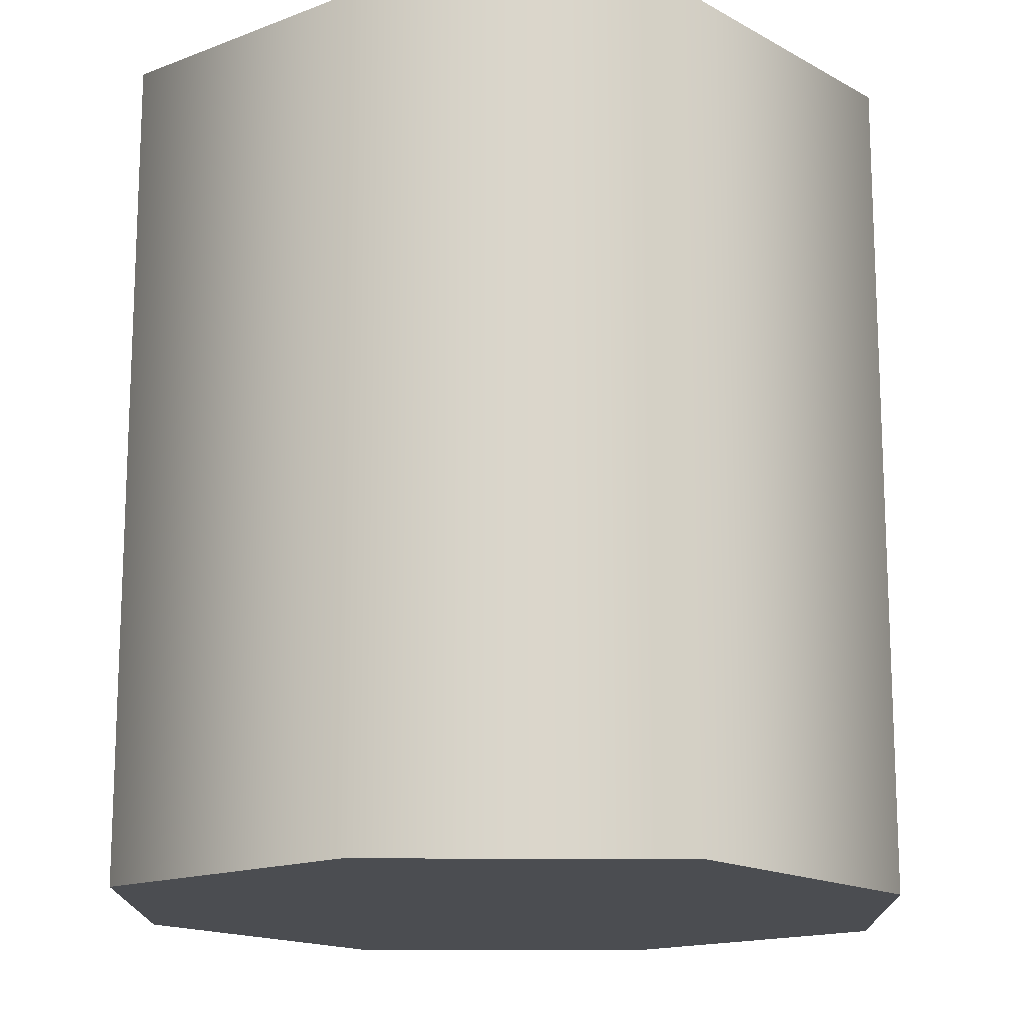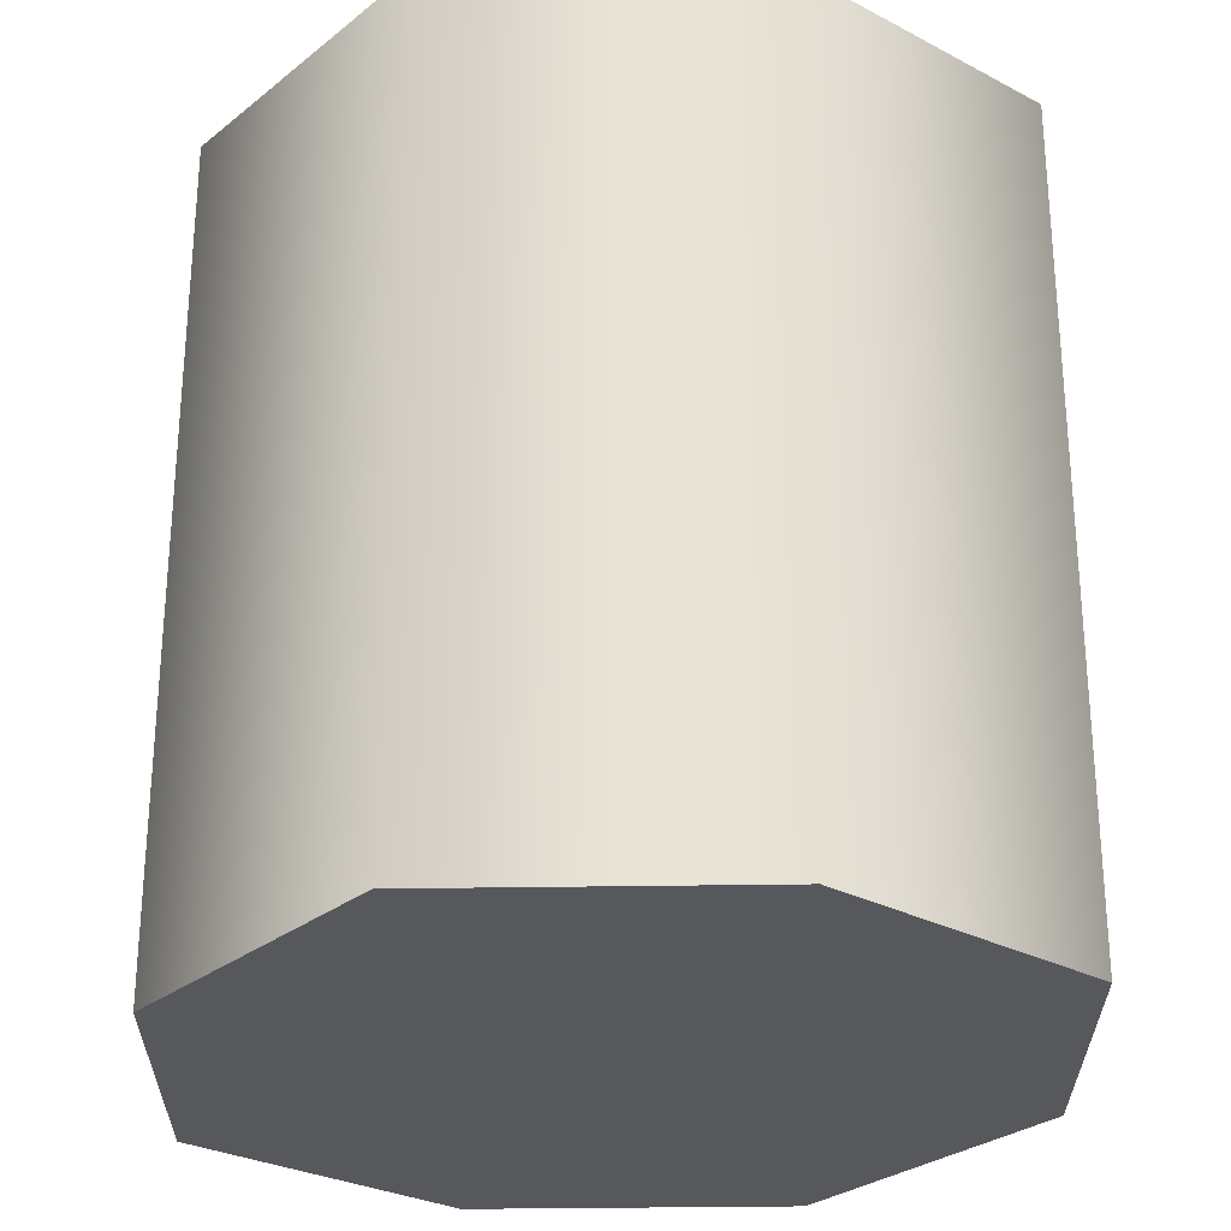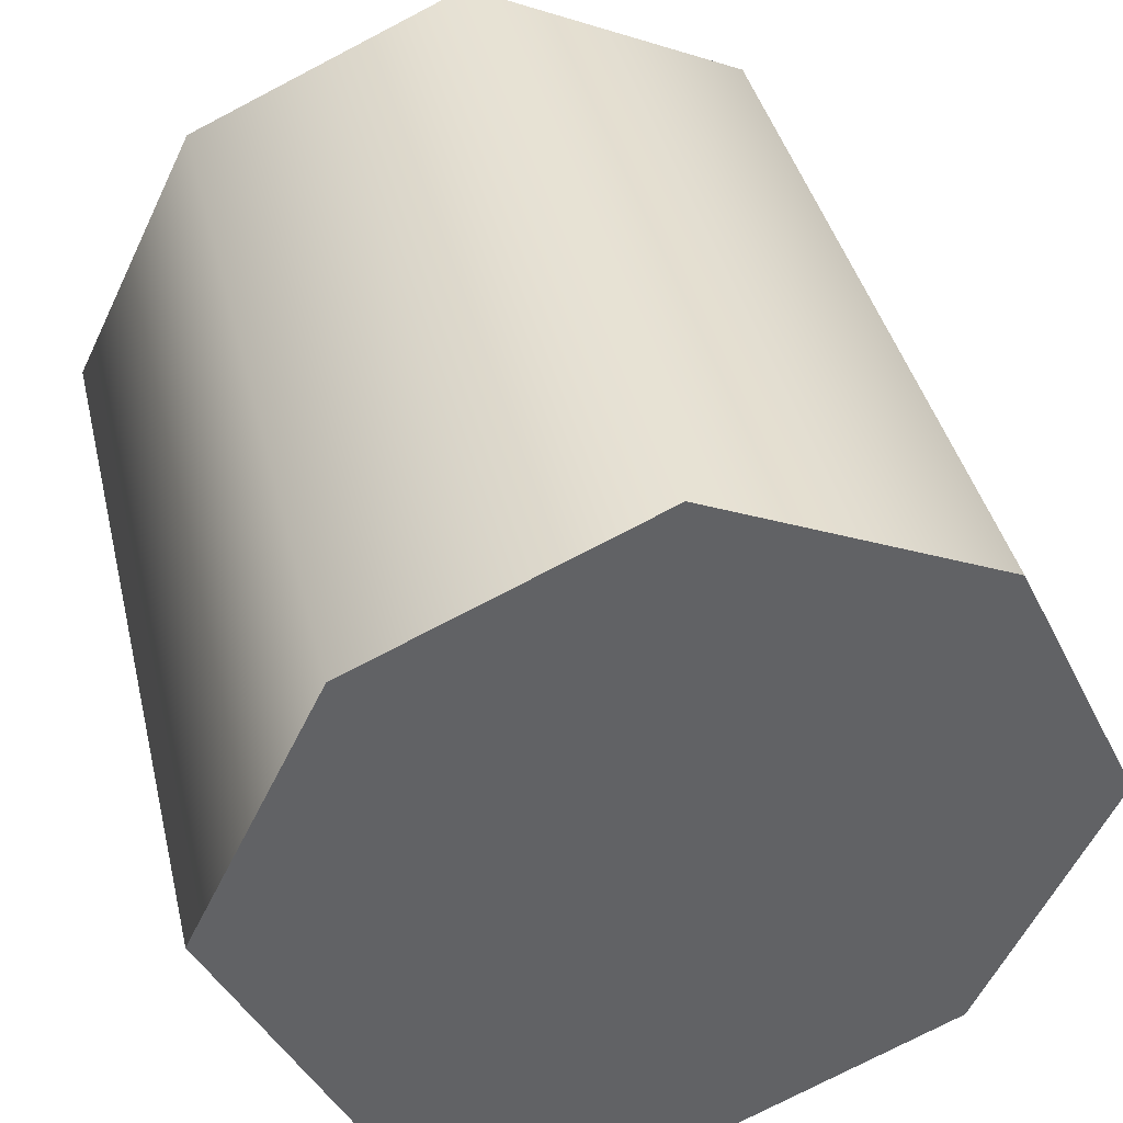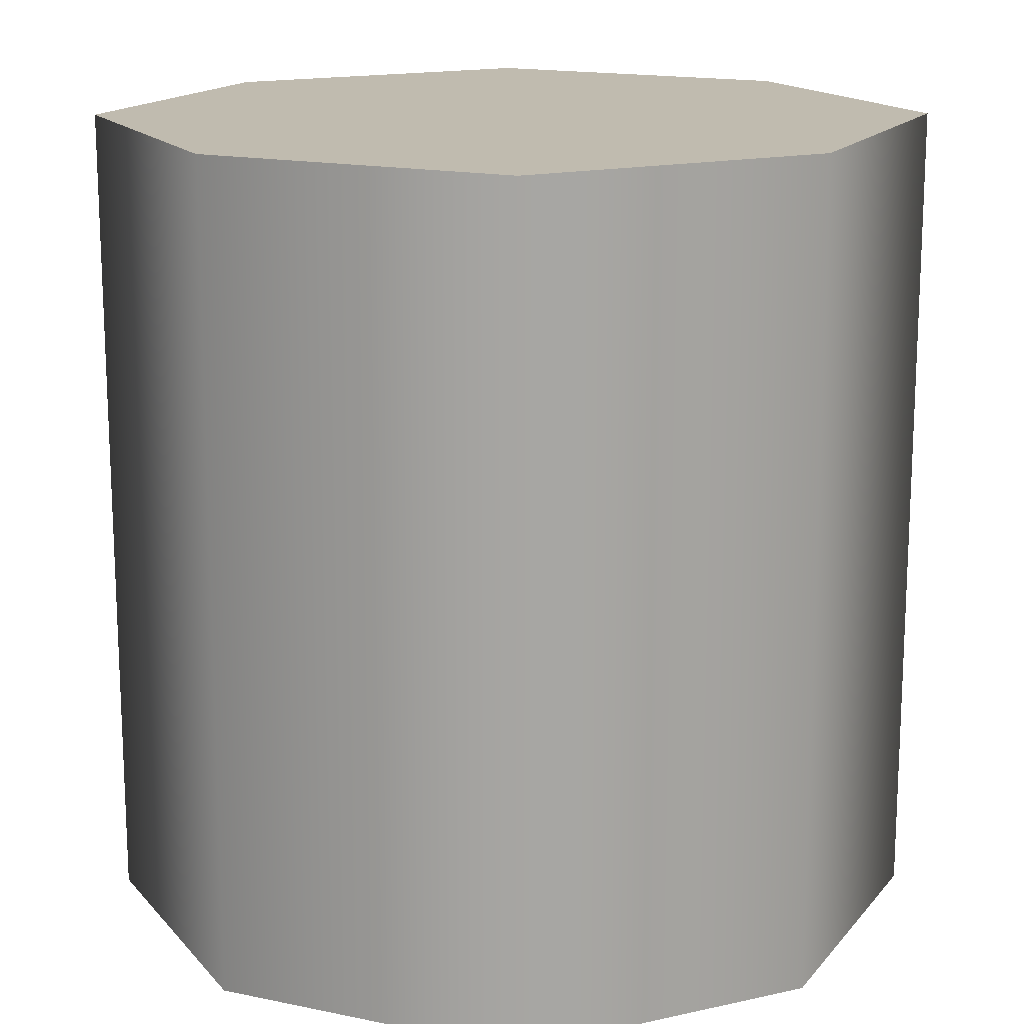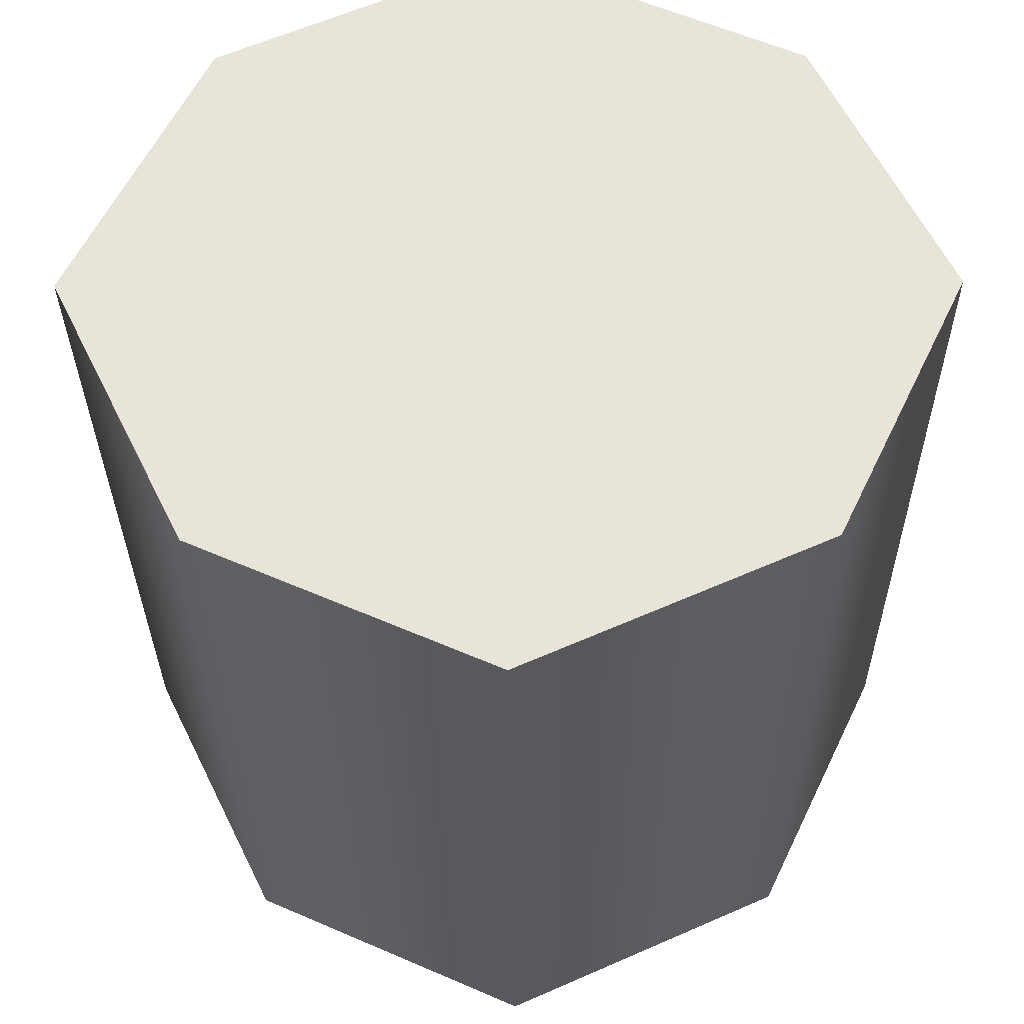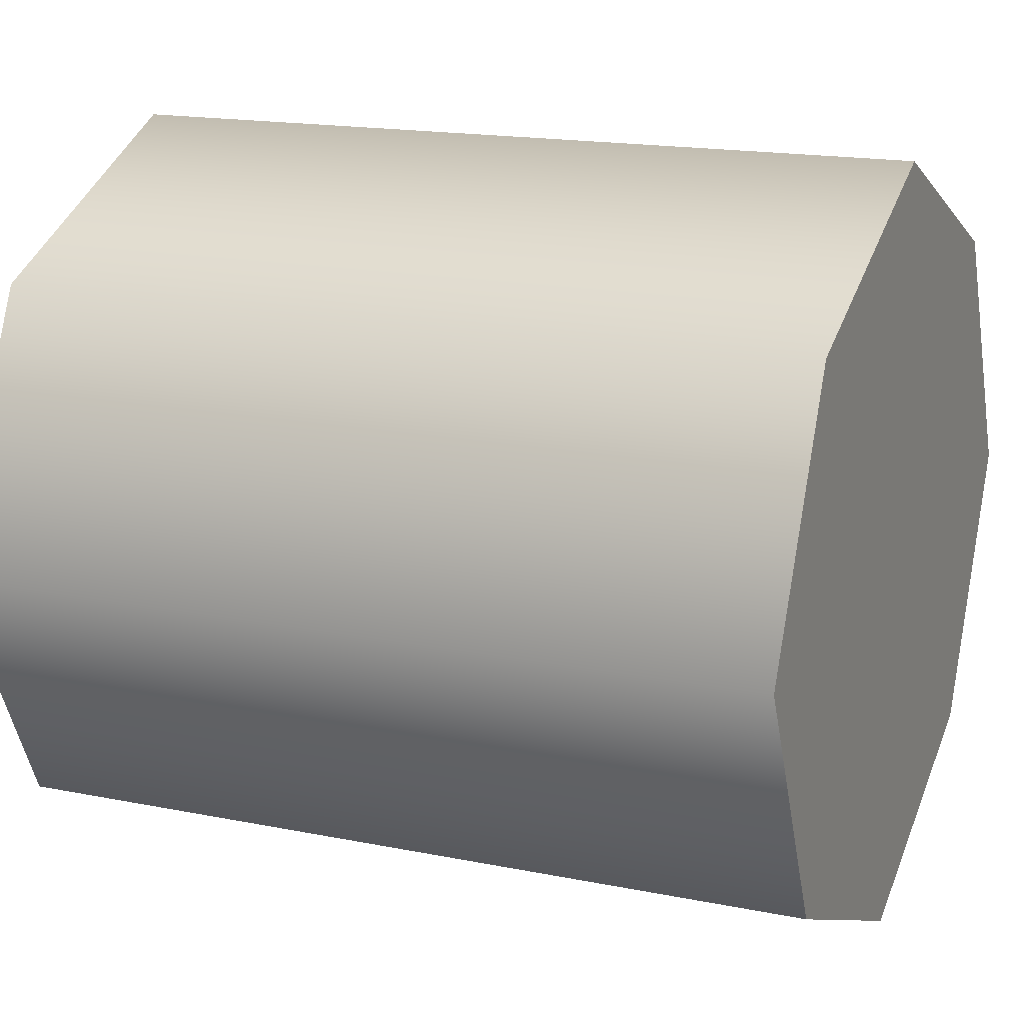
<metadata>
{"format":"obj","ext":"obj","renderer":"f3d","projection":"perspective","resolution":1024,"background":"white","views":[{"elev":-15.7,"azim":-25.2,"up":"+Y"},{"elev":-28.6,"azim":-154.3,"up":"+Y"},{"elev":39.8,"azim":166.8,"up":"+Z"},{"elev":16.2,"azim":-0.7,"up":"+Y"},{"elev":-30.3,"azim":-179.5,"up":"+Z"},{"elev":16.7,"azim":-67.5,"up":"+Z"}]}
</metadata>
<code>
o model_1712
v 0.3431 1 0.3237
v 0.3427 1 -0.3243
v 0 1 -0.4777
v 0 1 0.4777
v 0.5023 0.0001751 0
v 0.3431 0.0001751 0.3237
v 0.3427 0.0001751 -0.3243
v 0.5023 1 0
v 0.5023 0.0001751 0
v 0.3427 0.0001751 -0.3243
v 0.3427 1 -0.3243
v 0 1 -0.4777
v 1.192e-07 0.0001751 -0.4777
v -0.5023 1 0
v -0.3477 1 -0.3216
v -0.3477 0.0001751 -0.3216
v -0.5023 0.0001751 0
v -0.5023 1 0
v -0.5023 0.0001751 0
v -0.3477 0.0001751 0.3216
v -0.3477 1 0.3216
v 0.3431 0.0001751 0.3237
v 0.3431 1 0.3237
v 0 1 0.4777
v 0 0.0001751 0.4777
v -0.5023 1 0
v -0.3477 1 0.3216
v -0.3477 1 -0.3216
v 0 0.0001751 0.4777
v 1.192e-07 0.0001751 -0.4777
v -0.5023 0.0001751 0
v -0.3477 0.0001751 -0.3216
v -0.3477 0.0001751 0.3216
v 0.5023 1 0
v 0.5023 0.0001751 0
v 0.5023 1 0
v 1.192e-07 0.0001751 -0.4777
g surface_000
f 16 12 37
f 16 15 12
f 14 15 16
f 14 16 17
f 36 2 1
f 1 2 3
f 1 3 4
f 4 3 28
f 4 28 27
f 26 27 28
f 34 22 35
f 34 23 22
f 22 23 24
f 22 24 25
f 24 20 25
f 24 21 20
f 18 20 21
f 18 19 20
f 31 32 33
f 30 33 32
f 30 29 33
f 7 29 30
f 7 6 29
f 5 6 7
f 12 10 13
f 12 11 10
f 8 10 11
f 8 9 10

</code>
